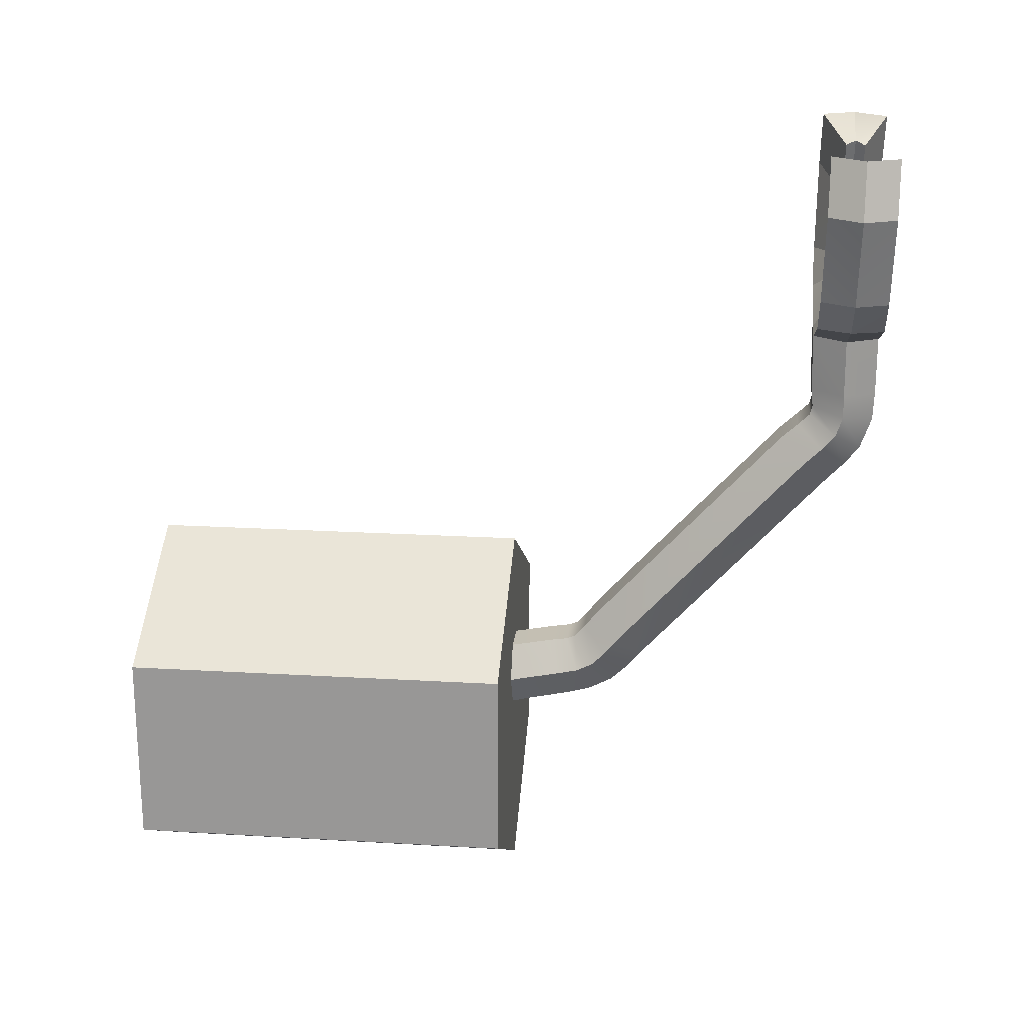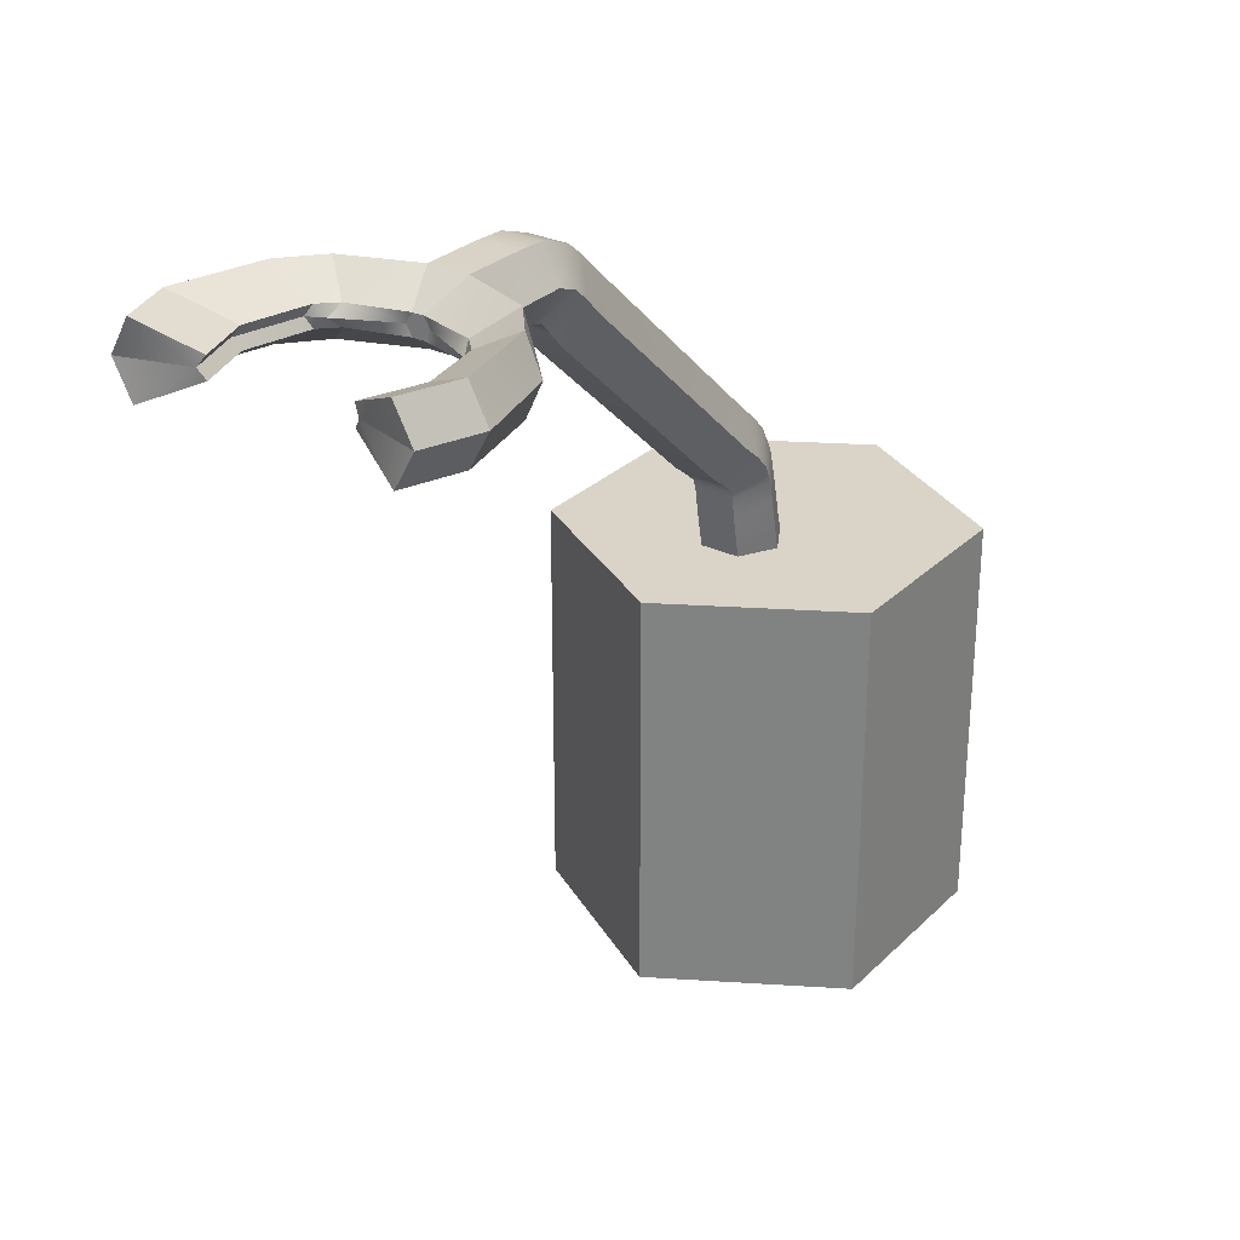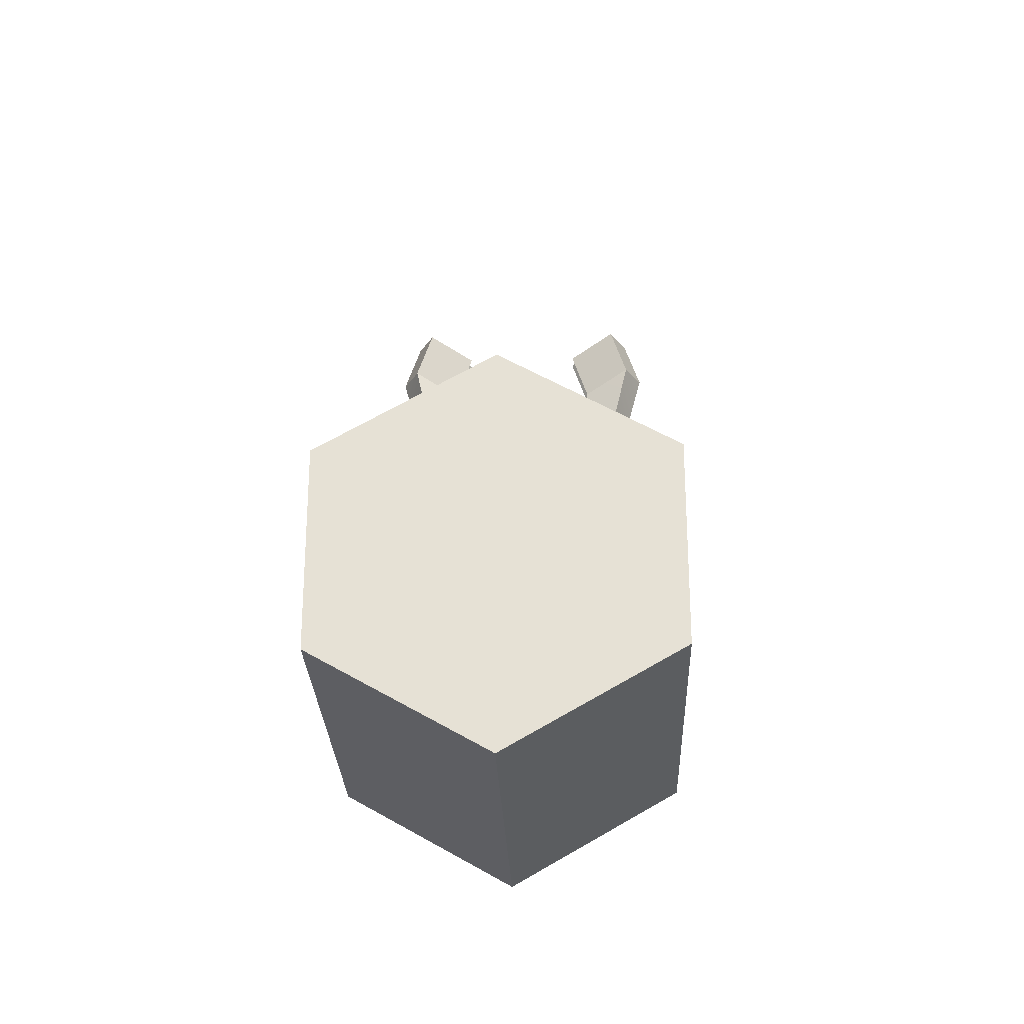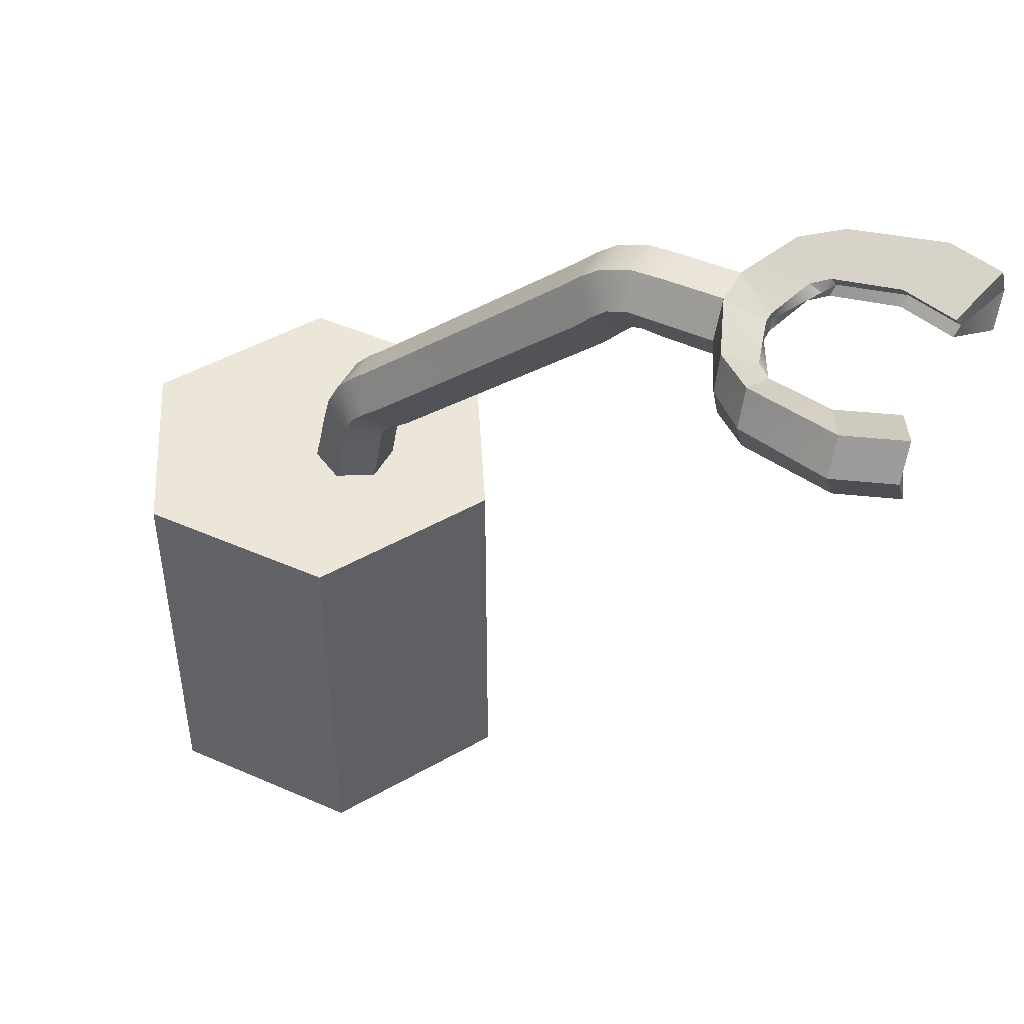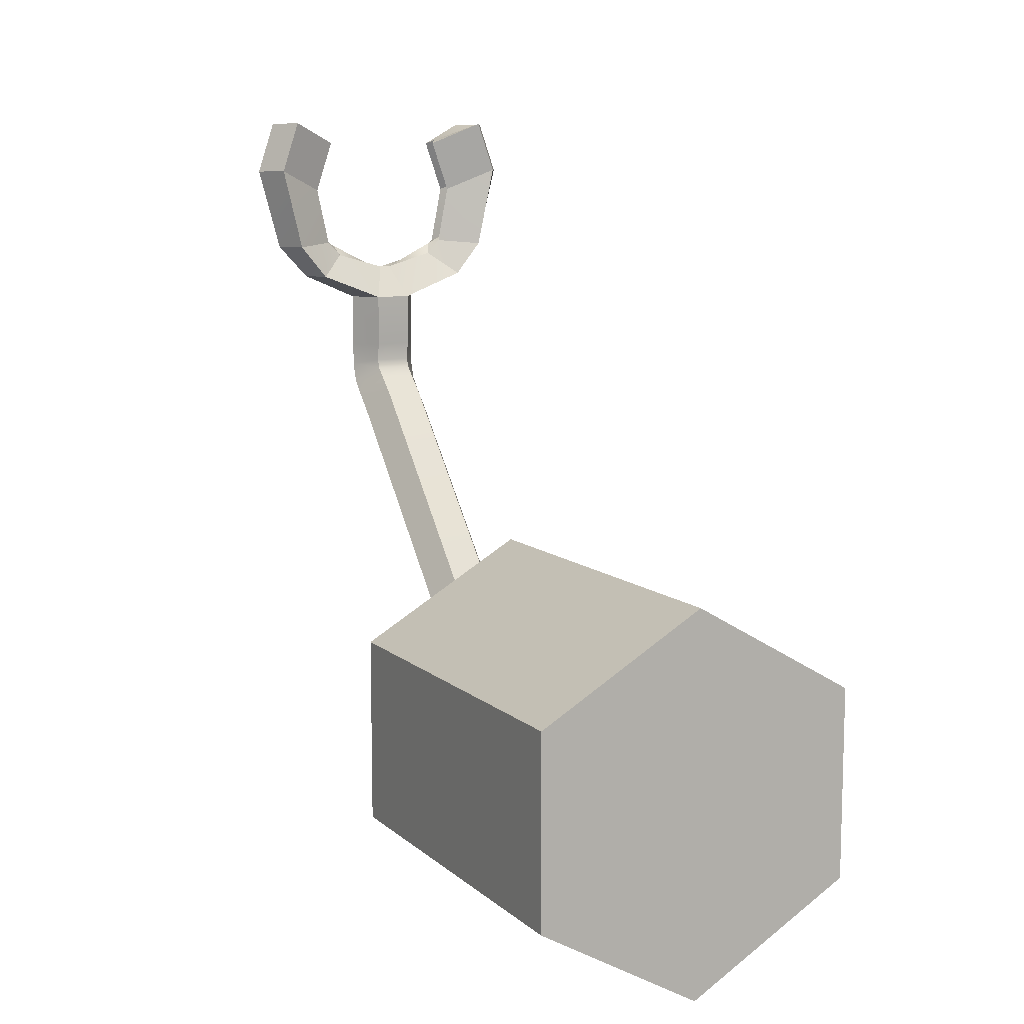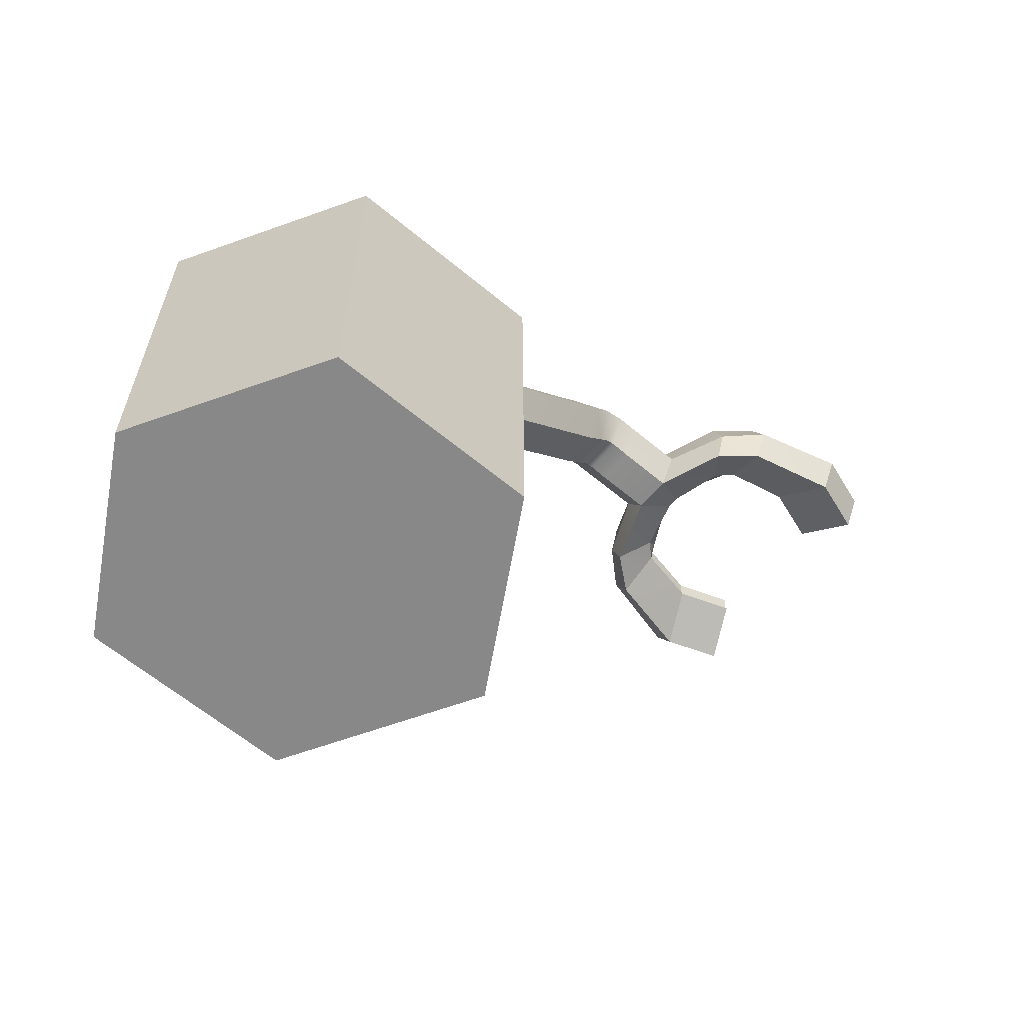
<metadata>
{"format":"obj","ext":"obj","renderer":"f3d","projection":"perspective","resolution":1024,"background":"white","views":[{"elev":20.6,"azim":96.1,"up":"+Z"},{"elev":28.6,"azim":35.5,"up":"+Y"},{"elev":-26.6,"azim":2.1,"up":"+Z"},{"elev":46.1,"azim":-63.3,"up":"+Y"},{"elev":10.0,"azim":-27.2,"up":"+Z"},{"elev":-62.9,"azim":-130.0,"up":"+Y"}]}
</metadata>
<code>
o Cylinder
v 0 -1.144 -1
v 0 0.8557 -1
v 0.866 -1.144 -0.5
v 0.866 0.8557 -0.5
v 0.866 -1.144 0.5
v 0.866 0.8557 0.5
v 0 -1.144 1
v 0 0.8557 1
v -0.866 -1.144 0.5
v -0.866 0.8557 0.5
v -0.866 -1.144 -0.5
v -0.866 0.8557 -0.5
v 0.2011 0.8955 0.2227
v 0.2011 1.11 0.2661
v 0.1025 0.8549 0.3887
v 0.1025 1.063 0.4284
v -0.09486 0.8549 0.3887
v -0.09486 1.063 0.4287
v -0.1935 0.8955 0.2227
v -0.1935 1.109 0.2666
v -0.09486 0.9361 0.05676
v -0.09486 1.157 0.1043
v 0.1025 0.9361 0.05676
v 0.1025 1.157 0.1042
v 0.2011 0.7835 0.1954
v 0.1025 0.7429 0.3614
v -0.09486 0.7429 0.3614
v -0.1935 0.7835 0.1954
v -0.09486 0.8241 0.02937
v 0.1025 0.8241 0.02937
v 0.2011 1.229 0.2918
v 0.1025 1.165 0.4443
v -0.09486 1.165 0.4446
v -0.1935 1.228 0.2921
v -0.09486 1.292 0.1394
v 0.1025 1.292 0.1394
v 0.2011 1.316 0.3339
v 0.1025 1.213 0.4631
v -0.09486 1.213 0.463
v -0.1935 1.316 0.334
v -0.09486 1.419 0.2049
v 0.1025 1.418 0.2048
v 0.2011 1.384 0.4042
v 0.1025 1.266 0.5244
v -0.09486 1.266 0.5244
v -0.1935 1.384 0.4044
v -0.09486 1.502 0.2843
v 0.1025 1.502 0.2841
v 0.2011 1.451 0.4865
v 0.1025 1.325 0.6018
v -0.09486 1.325 0.6018
v -0.1935 1.451 0.4865
v -0.09486 1.577 0.3712
v 0.1025 1.577 0.3712
v 0.2011 2.441 1.569
v 0.1025 2.314 1.684
v -0.09486 2.314 1.684
v -0.1935 2.441 1.569
v -0.09486 2.567 1.454
v 0.1025 2.567 1.454
v 0.2011 2.533 1.659
v 0.1025 2.403 1.765
v -0.09486 2.404 1.765
v -0.1935 2.534 1.659
v -0.09486 2.663 1.553
v 0.1025 2.663 1.552
v 0.2011 2.601 1.735
v 0.1025 2.465 1.824
v -0.09486 2.464 1.823
v -0.1935 2.601 1.735
v -0.09486 2.738 1.646
v 0.1025 2.738 1.646
v 0.2011 2.637 1.84
v 0.1025 2.477 1.87
v -0.09486 2.477 1.87
v -0.1935 2.637 1.84
v -0.09486 2.797 1.809
v 0.1025 2.797 1.809
v 0.2011 2.635 1.96
v 0.1025 2.467 1.97
v -0.09486 2.467 1.97
v -0.1935 2.635 1.959
v -0.09486 2.803 1.949
v 0.1025 2.803 1.949
v 0.2011 2.633 2.258
v 0.1025 2.462 2.261
v -0.09486 2.462 2.261
v -0.1935 2.633 2.258
v -0.09486 2.804 2.255
v 0.1025 2.804 2.255
v 0.0615 2.637 2.44
v 0.03265 2.587 2.441
v -0.02505 2.587 2.441
v -0.0539 2.637 2.44
v -0.02505 2.687 2.439
v 0.03265 2.687 2.439
v 0.4504 2.465 2.395
v 0.5097 2.636 2.392
v -0.5021 2.636 2.392
v -0.4429 2.465 2.395
v -0.4429 2.806 2.389
v 0.4504 2.806 2.389
v 0.3026 2.588 2.518
v 0.3256 2.639 2.574
v -0.318 2.639 2.574
v -0.295 2.588 2.518
v -0.295 2.688 2.516
v 0.3026 2.688 2.516
v 0.5994 2.468 2.577
v 0.6784 2.639 2.574
v -0.6708 2.639 2.574
v -0.5918 2.468 2.577
v -0.5918 2.81 2.57
v 0.5994 2.81 2.57
v 0.377 2.59 2.596
v 0.4057 2.64 2.614
v -0.3981 2.64 2.614
v -0.3694 2.59 2.596
v -0.3694 2.69 2.594
v 0.377 2.69 2.594
v 0.7052 2.477 3.033
v 0.7982 2.648 3.029
v -0.7906 2.648 3.029
v -0.6976 2.477 3.033
v -0.6976 2.819 3.026
v 0.7052 2.819 3.026
v 0.4433 2.596 2.915
v 0.4771 2.646 2.933
v -0.4695 2.646 2.933
v -0.4357 2.596 2.915
v -0.4357 2.696 2.913
v 0.4433 2.696 2.913
v 0.6083 2.483 3.317
v 0.7013 2.654 3.313
v 0.6083 2.825 3.31
v 0.3463 2.602 3.198
v 0.3802 2.652 3.216
v 0.3463 2.702 3.196
v -0.6937 2.654 3.313
v -0.6007 2.483 3.317
v -0.6007 2.825 3.31
v -0.3726 2.652 3.216
v -0.3387 2.602 3.198
v -0.3387 2.702 3.196
f 2 3 1
f 4 5 3
f 6 7 5
f 8 9 7
f 2 10 6
f 10 11 9
f 12 1 11
f 3 7 11
f 14 15 13
f 16 17 15
f 18 19 17
f 20 21 19
f 14 32 16
f 22 23 21
f 24 13 23
f 21 28 19
f 26 28 30
f 17 26 15
f 23 29 21
f 15 25 13
f 19 27 17
f 13 30 23
f 35 42 36
f 18 34 20
f 24 31 14
f 20 35 22
f 16 33 18
f 22 36 24
f 40 47 41
f 33 40 34
f 31 38 32
f 36 37 31
f 34 41 35
f 32 39 33
f 45 52 46
f 38 45 39
f 41 48 42
f 39 46 40
f 37 44 38
f 42 43 37
f 50 57 51
f 44 49 50
f 43 54 49
f 46 53 47
f 44 51 45
f 47 54 48
f 56 61 62
f 53 60 54
f 51 58 52
f 49 56 50
f 54 55 49
f 52 59 53
f 65 72 66
f 55 66 61
f 58 65 59
f 56 63 57
f 59 66 60
f 57 64 58
f 72 73 67
f 63 70 64
f 61 68 62
f 66 67 61
f 64 71 65
f 62 69 63
f 77 84 78
f 70 77 71
f 68 75 69
f 71 78 72
f 69 76 70
f 67 74 68
f 84 85 79
f 75 82 76
f 73 80 74
f 78 79 73
f 76 83 77
f 74 81 75
f 89 96 90
f 82 89 83
f 80 87 81
f 83 90 84
f 81 88 82
f 79 86 80
f 94 93 91
f 85 97 86
f 91 108 96
f 88 101 89
f 87 106 100
f 86 93 87
f 98 109 97
f 100 118 112
f 98 114 110
f 97 115 103
f 94 106 93
f 89 107 95
f 94 107 105
f 85 102 98
f 91 103 104
f 90 108 102
f 88 100 99
f 86 103 92
f 112 130 124
f 110 126 122
f 109 127 115
f 117 131 129
f 104 120 108
f 104 115 116
f 99 112 111
f 101 119 107
f 105 118 106
f 99 113 101
f 102 120 114
f 105 119 117
f 125 144 131
f 126 138 135
f 121 134 133
f 124 143 140
f 110 121 109
f 116 132 120
f 116 127 128
f 111 124 123
f 113 131 119
f 117 130 118
f 111 125 113
f 114 132 126
f 133 137 136
f 135 137 134
f 128 138 132
f 126 134 122
f 128 136 137
f 121 136 127
f 140 142 139
f 141 142 144
f 129 144 142
f 125 139 141
f 129 143 130
f 124 139 123
f 2 4 3
f 4 6 5
f 6 8 7
f 8 10 9
f 6 4 2
f 2 12 10
f 10 8 6
f 10 12 11
f 12 2 1
f 11 1 3
f 3 5 7
f 7 9 11
f 14 16 15
f 16 18 17
f 18 20 19
f 20 22 21
f 14 31 32
f 22 24 23
f 24 14 13
f 21 29 28
f 30 25 26
f 26 27 28
f 28 29 30
f 17 27 26
f 23 30 29
f 15 26 25
f 19 28 27
f 13 25 30
f 35 41 42
f 18 33 34
f 24 36 31
f 20 34 35
f 16 32 33
f 22 35 36
f 40 46 47
f 33 39 40
f 31 37 38
f 36 42 37
f 34 40 41
f 32 38 39
f 45 51 52
f 38 44 45
f 41 47 48
f 39 45 46
f 37 43 44
f 42 48 43
f 50 56 57
f 44 43 49
f 43 48 54
f 46 52 53
f 44 50 51
f 47 53 54
f 56 55 61
f 53 59 60
f 51 57 58
f 49 55 56
f 54 60 55
f 52 58 59
f 65 71 72
f 55 60 66
f 58 64 65
f 56 62 63
f 59 65 66
f 57 63 64
f 72 78 73
f 63 69 70
f 61 67 68
f 66 72 67
f 64 70 71
f 62 68 69
f 77 83 84
f 70 76 77
f 68 74 75
f 71 77 78
f 69 75 76
f 67 73 74
f 84 90 85
f 75 81 82
f 73 79 80
f 78 84 79
f 76 82 83
f 74 80 81
f 89 95 96
f 82 88 89
f 80 86 87
f 83 89 90
f 81 87 88
f 79 85 86
f 93 92 91
f 91 96 95
f 95 94 91
f 85 98 97
f 91 104 108
f 88 99 101
f 87 93 106
f 86 92 93
f 98 110 109
f 100 106 118
f 98 102 114
f 97 109 115
f 94 105 106
f 89 101 107
f 94 95 107
f 85 90 102
f 91 92 103
f 90 96 108
f 88 87 100
f 86 97 103
f 112 118 130
f 110 114 126
f 109 121 127
f 117 119 131
f 104 116 120
f 104 103 115
f 99 100 112
f 101 113 119
f 105 117 118
f 99 111 113
f 102 108 120
f 105 107 119
f 125 141 144
f 126 132 138
f 121 122 134
f 124 130 143
f 110 122 121
f 116 128 132
f 116 115 127
f 111 112 124
f 113 125 131
f 117 129 130
f 111 123 125
f 114 120 132
f 133 134 137
f 135 138 137
f 128 137 138
f 126 135 134
f 128 127 136
f 121 133 136
f 140 143 142
f 141 139 142
f 129 131 144
f 125 123 139
f 129 142 143
f 124 140 139

</code>
